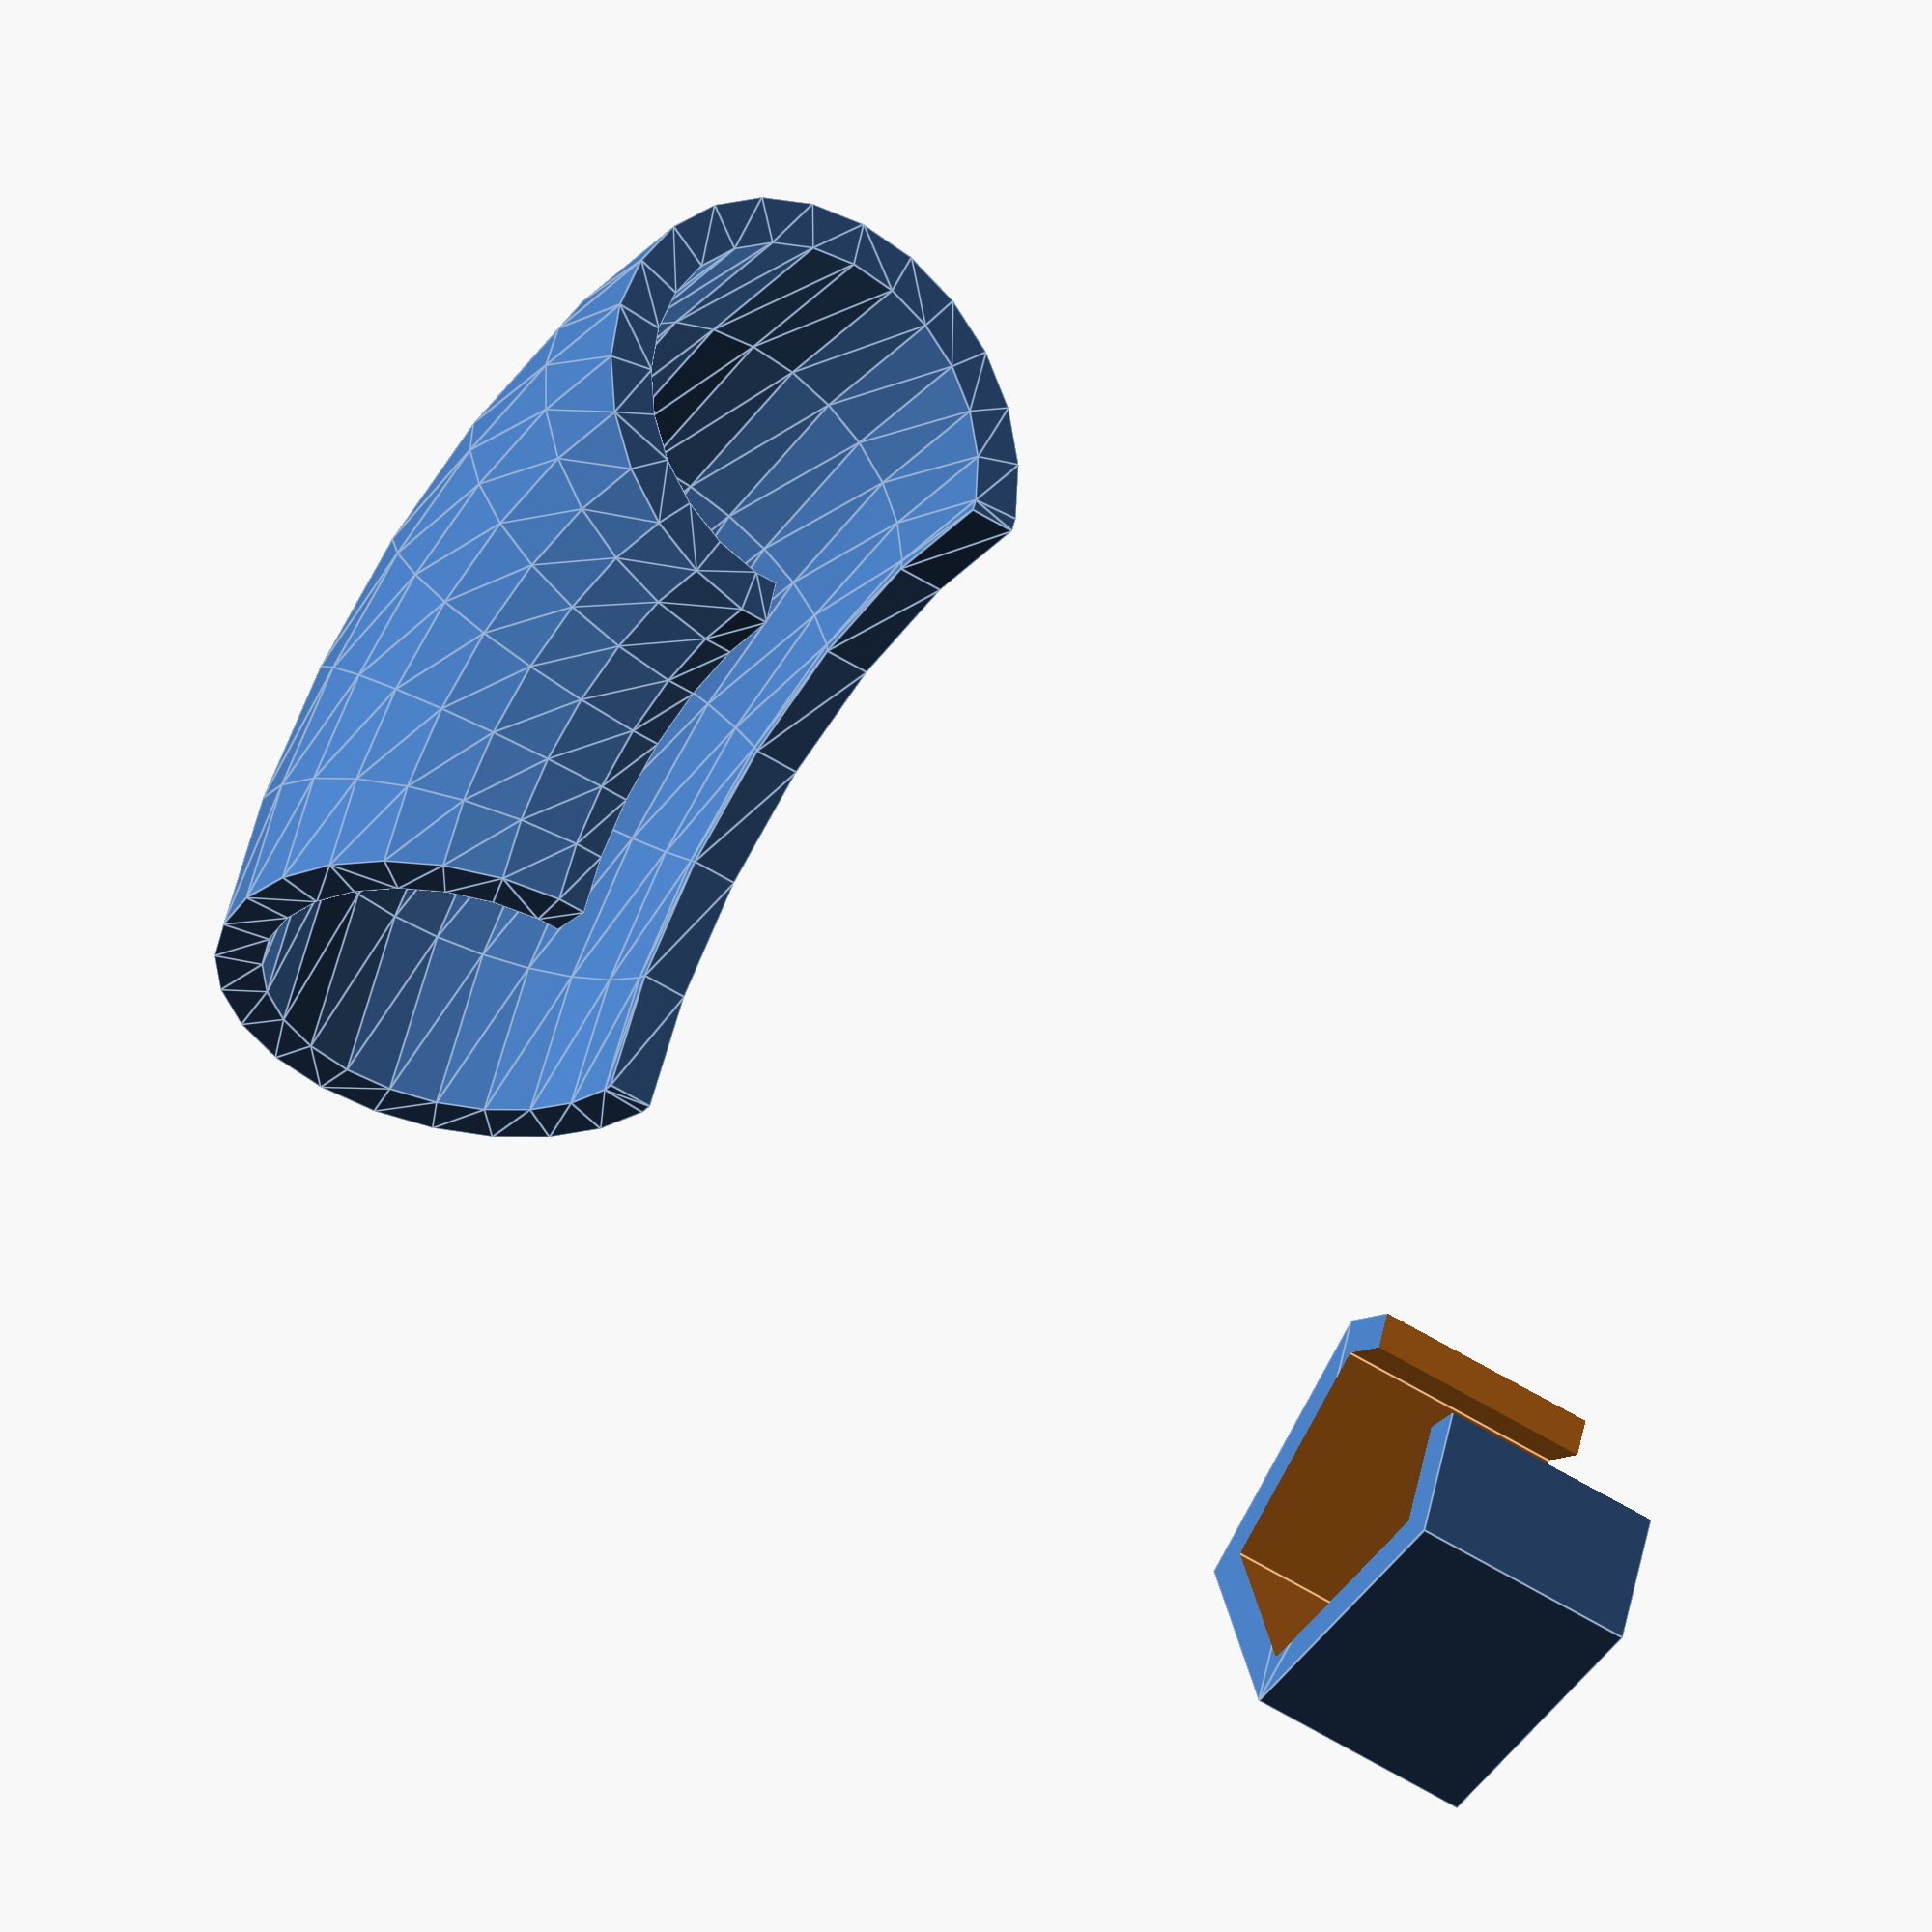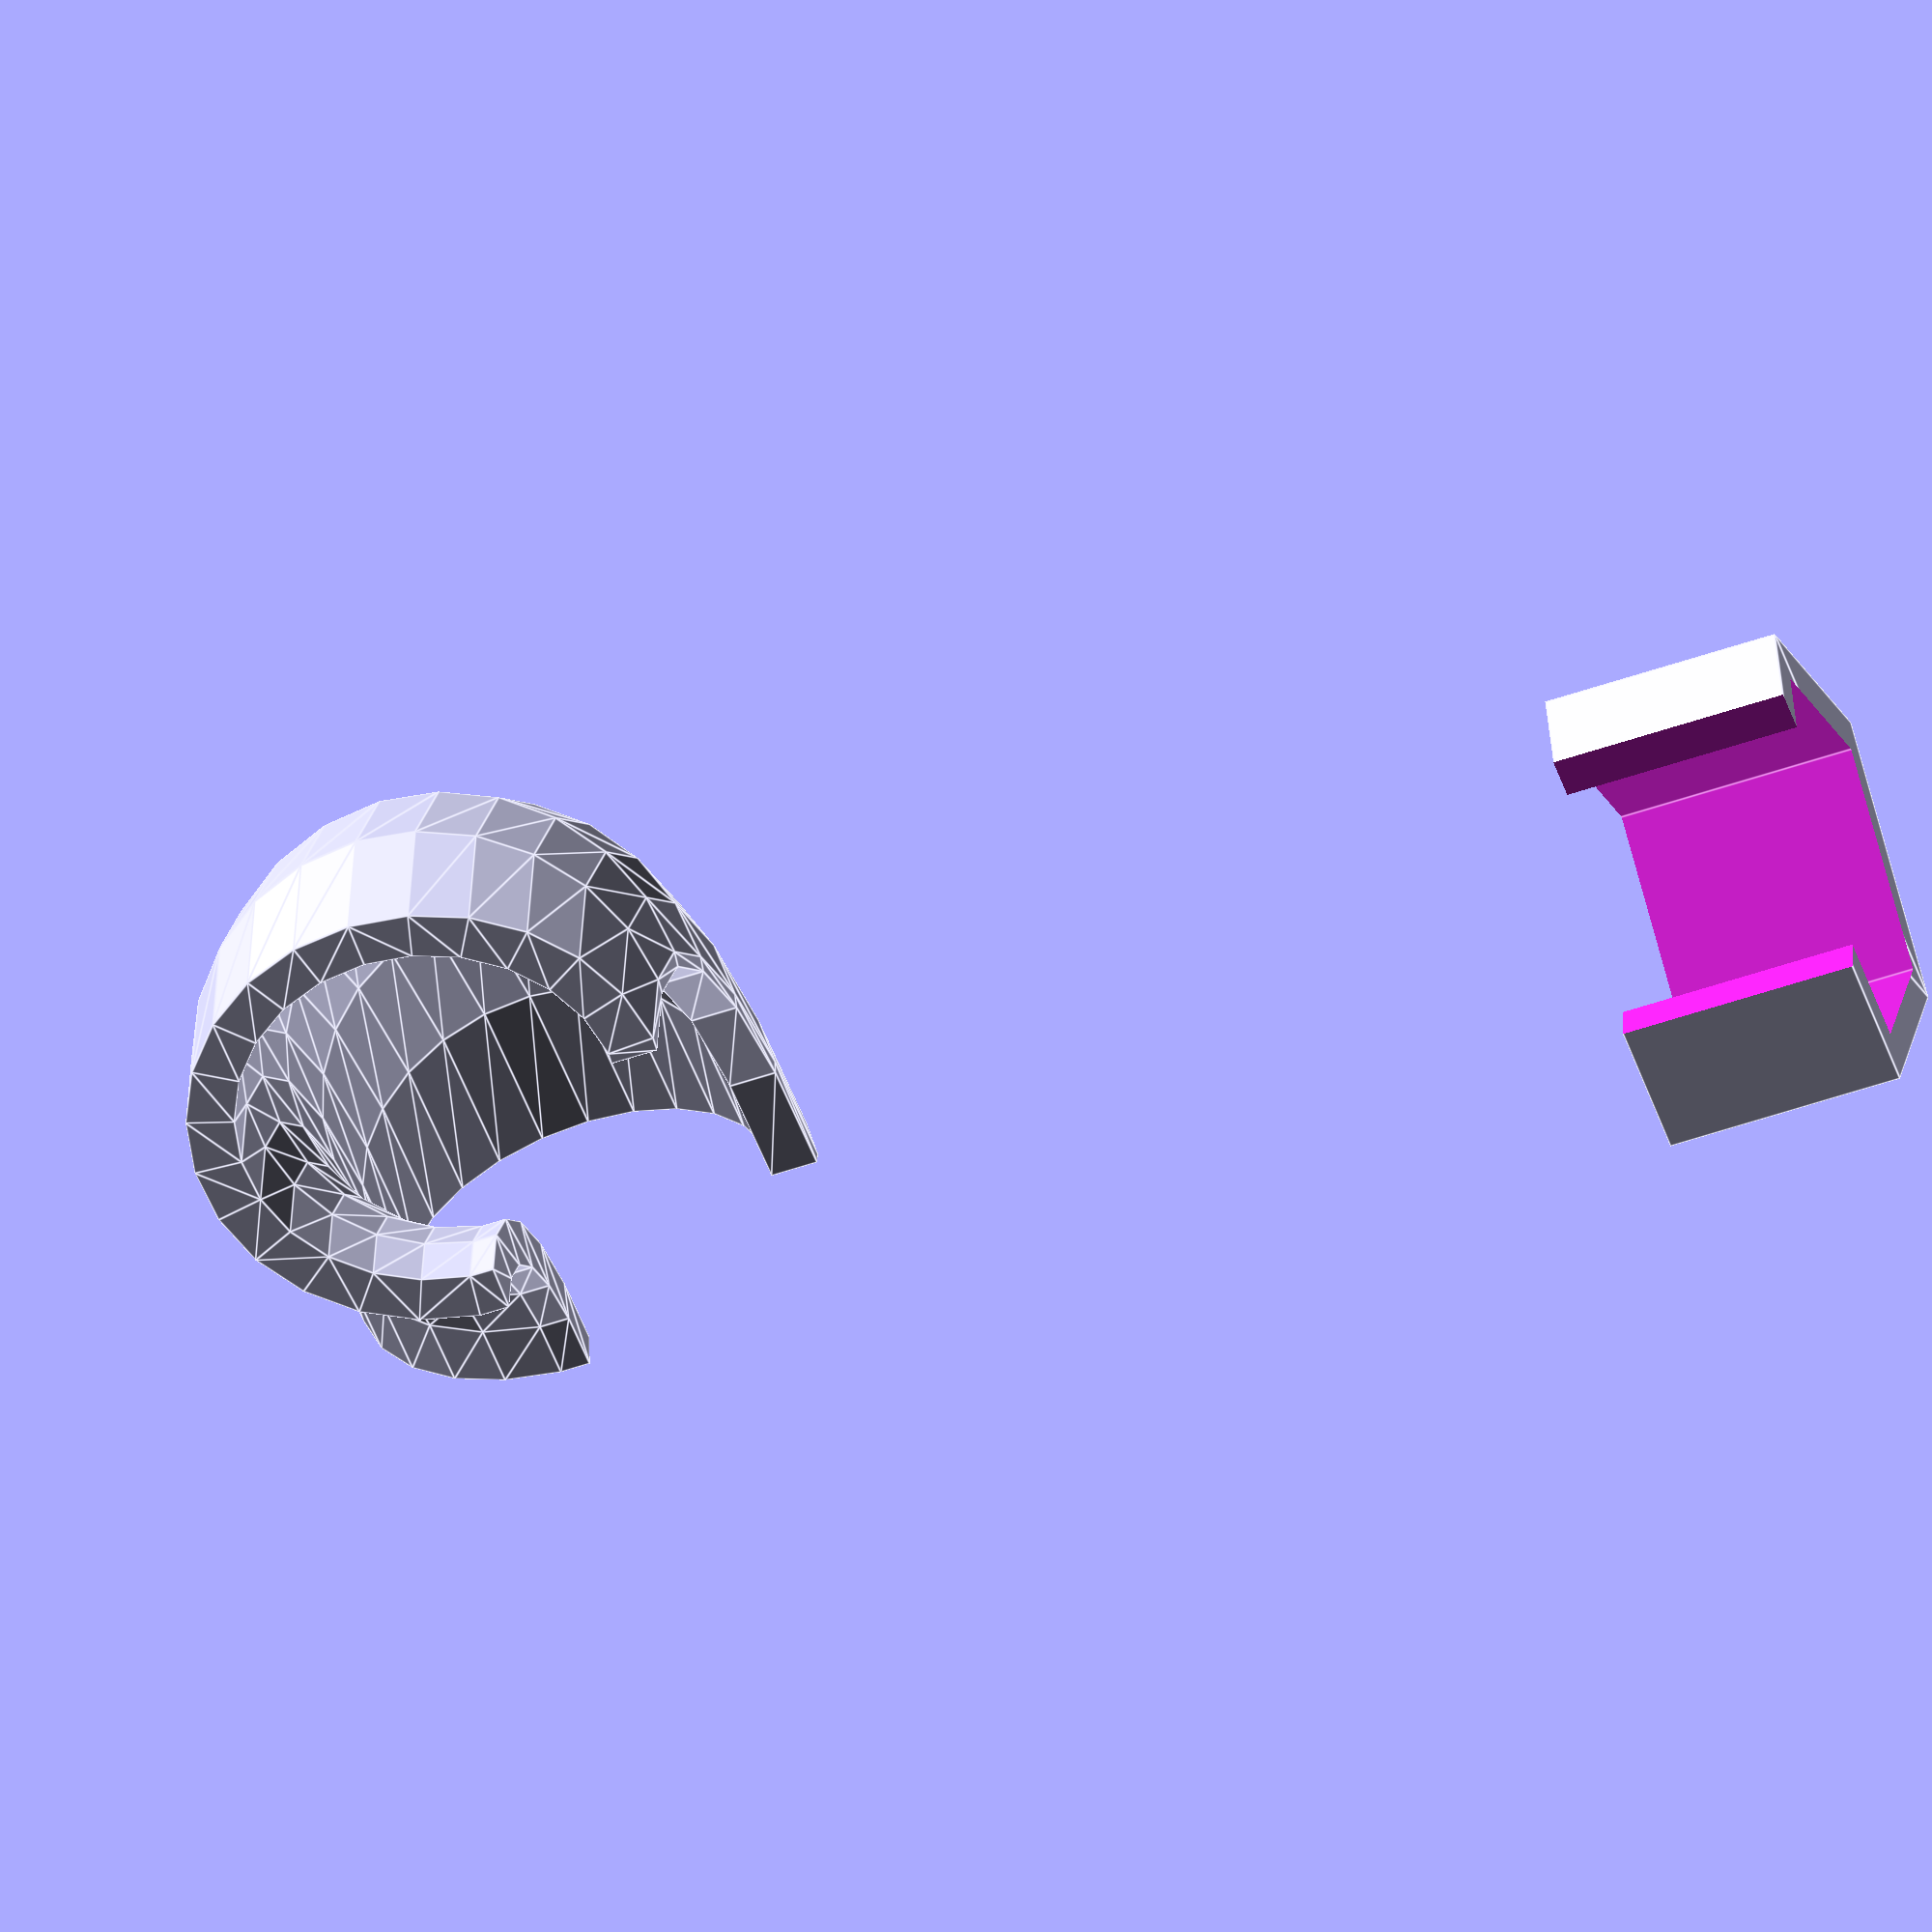
<openscad>
// The angle of the turn piece
angle=90; // [360]
// Whether or not the track should be reflected
reflect = false;


module turn(size=1,angle=90,reflect=false,$fn=$fn) {
    //TODO
    mirror([reflect?1:0,0,0])
    translate([-size*2,0,0])
    rotate_extrude(angle = angle) {
        translate([size*2,0,0])
        track_shape(size);
    }
}

/* private */ module track_shape(size) {
    difference(){
        circle(size);
        union(){
            translate([-size,0,0])
            square(size);
            circle(size*0.8);
        }
    }
}

turn(1,angle=angle,reflect=reflect,$fn=25);
translate([0,0,5])
track_shape(1);
</openscad>
<views>
elev=229.7 azim=159.8 roll=305.4 proj=o view=edges
elev=56.9 azim=269.4 roll=289.4 proj=o view=edges
</views>
